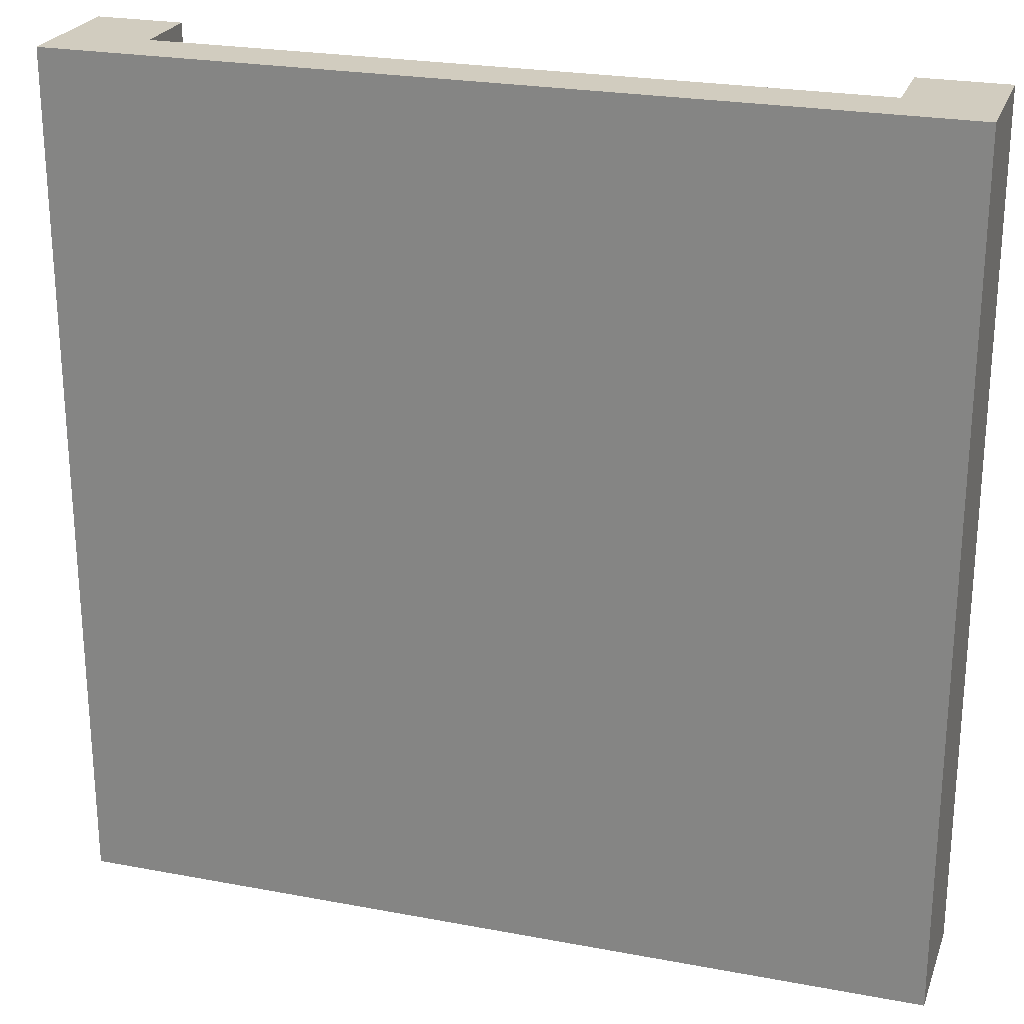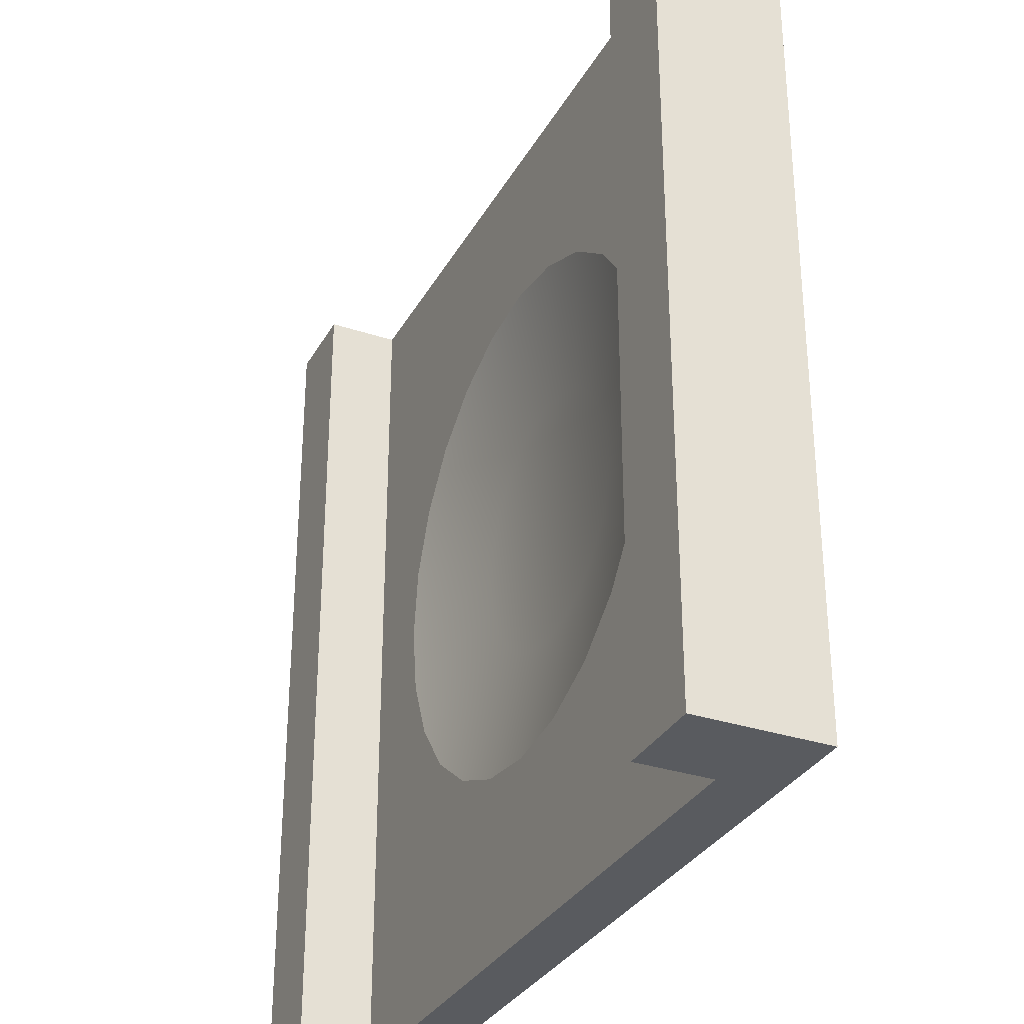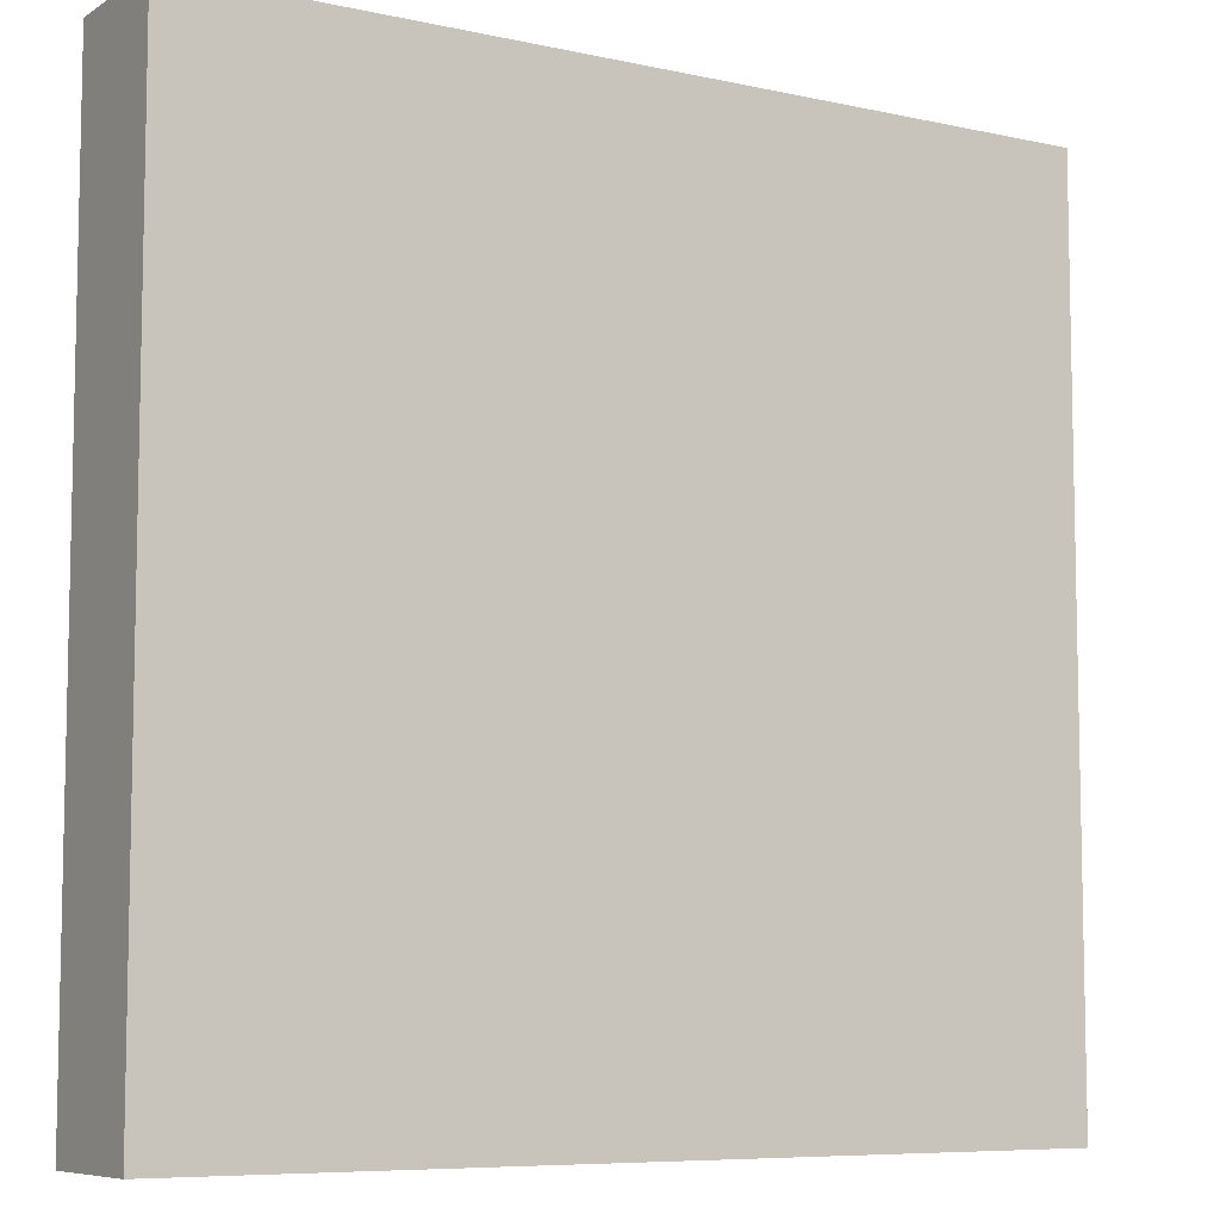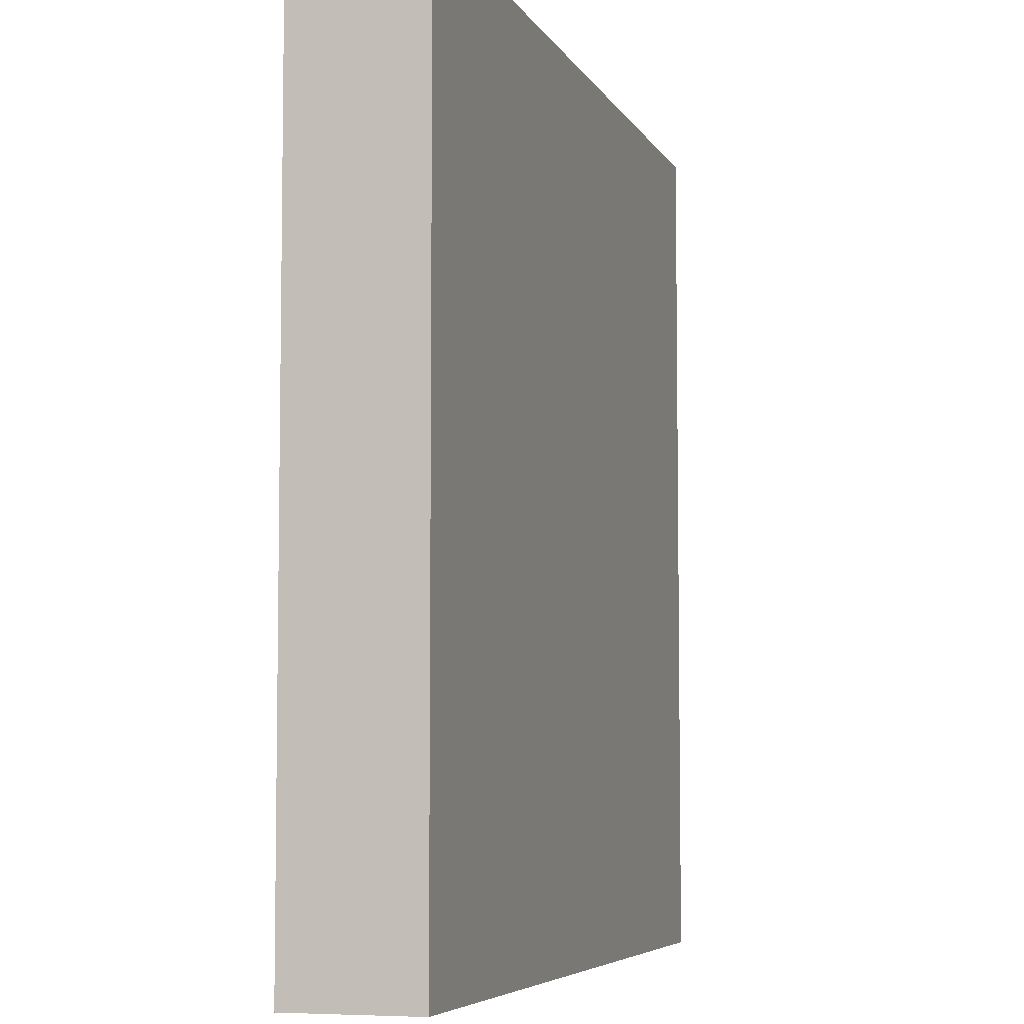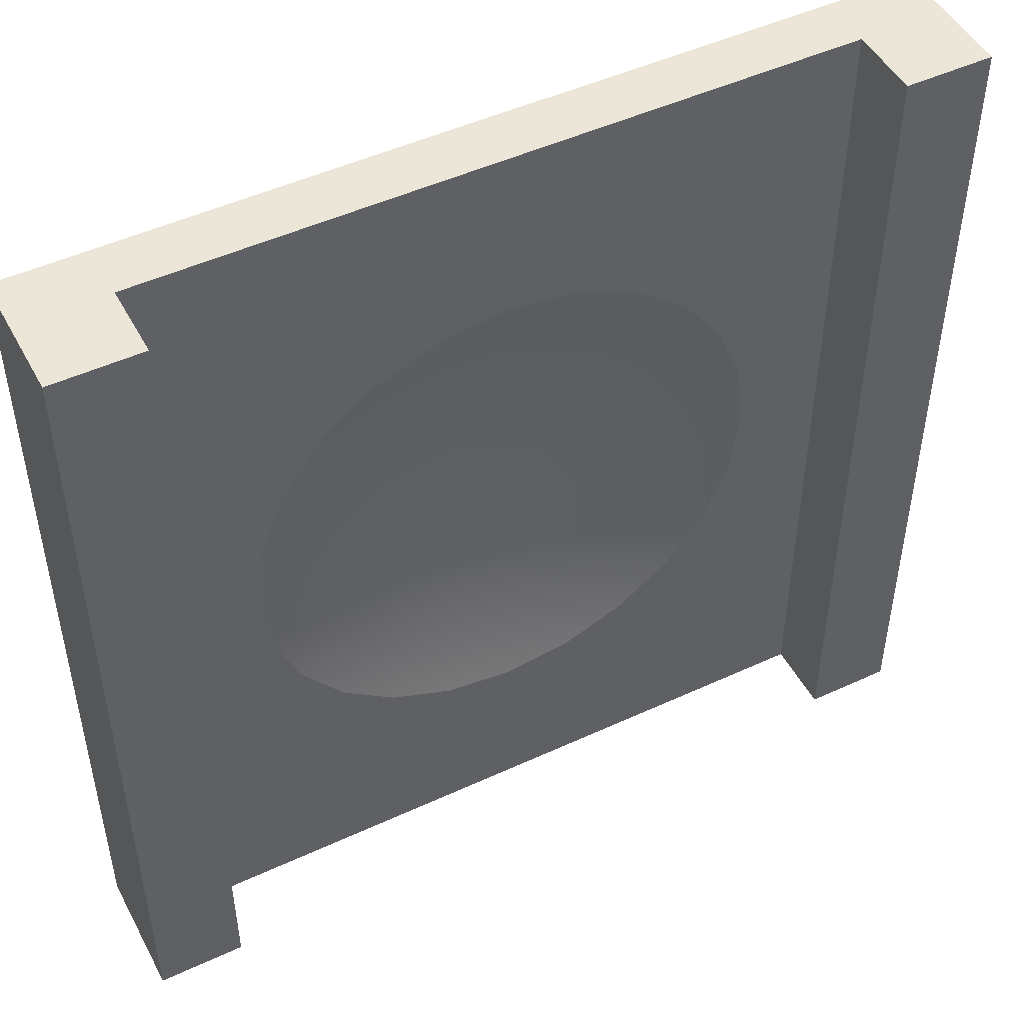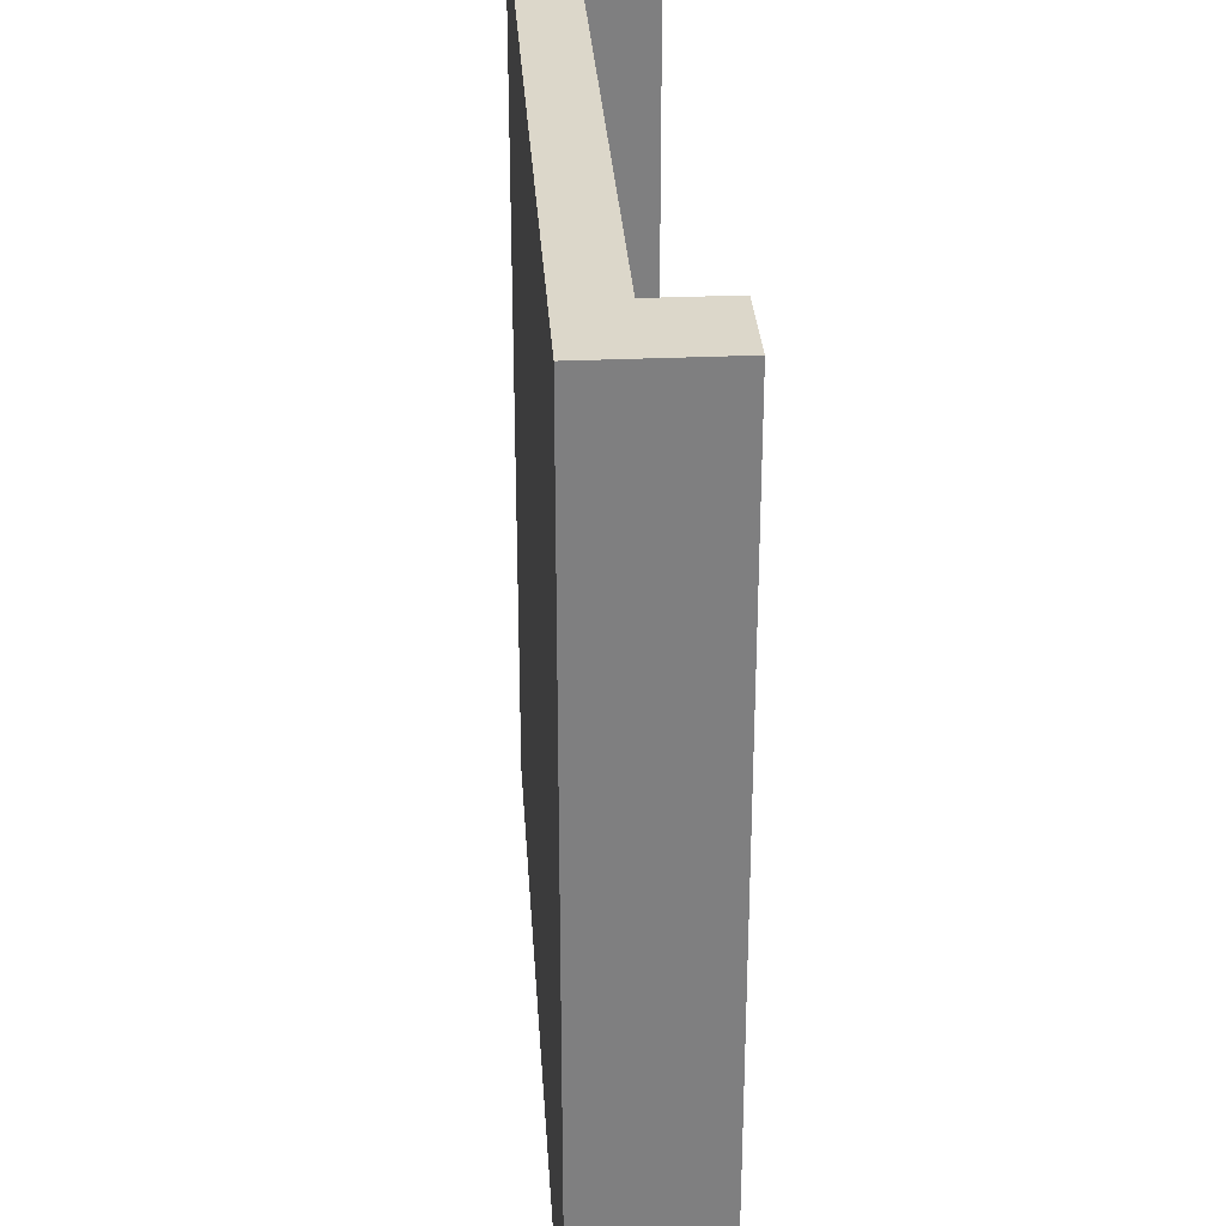
<metadata>
{"format":"obj","ext":"obj","renderer":"f3d","projection":"perspective","resolution":1024,"background":"white","views":[{"elev":24.2,"azim":17.3,"up":"+Z"},{"elev":-32.0,"azim":-115.0,"up":"+Z"},{"elev":-7.6,"azim":-31.7,"up":"+Z"},{"elev":-5.9,"azim":-73.3,"up":"+Z"},{"elev":48.7,"azim":152.7,"up":"+Z"},{"elev":30.6,"azim":86.3,"up":"+Z"}]}
</metadata>
<code>
g bump-down-walls
v 0.4 0.1467 0.5 1 1 1
v 0.5 0.1467 0.5 1 1 1
v 0.4 0.06333 0.5 1 1 1
v 0.5 0 0.5 1 1 1
v -0.5 0 0.5 1 1 1
v -0.4 0.06333 0.5 1 1 1
v -0.5 0.1467 0.5 1 1 1
v -0.4 0.1467 0.5 1 1 1
v 0.5 0 -0.5 1 1 1
v -0.5 0 -0.5 1 1 1
v 0.5 0.1467 -0.5 1 1 1
v -0.4 0.1467 -0.5 1 1 1
v -0.5 0.1467 -0.5 1 1 1
v 0.4 0.1467 -0.5 1 1 1
v 0.4 0.06333 -0.5 1 1 1
v -0.4 0.06333 -0.5 1 1 1
v -0.2897 0.06333 0.07764 1 1 1
v -0.2598 0.06333 0.15 1 1 1
v -0.2121 0.06333 0.2121 1 1 1
v -0.15 0.06333 0.2598 1 1 1
v -0.07764 0.06333 0.2897 1 1 1
v 0 0.06333 0.3 1 1 1
v 0.07764 0.06333 0.2897 1 1 1
v -0.3 0.06333 0 1 1 1
v 0.15 0.06333 0.2598 1 1 1
v -0.2897 0.06333 -0.07764 1 1 1
v -0.2598 0.06333 -0.15 1 1 1
v -0.2121 0.06333 -0.2121 1 1 1
v 0.2121 0.06333 0.2121 1 1 1
v -0.15 0.06333 -0.2598 1 1 1
v 0.2598 0.06333 0.15 1 1 1
v -0.07764 0.06333 -0.2897 1 1 1
v 0.2897 0.06333 0.07764 1 1 1
v 0.3 0.06333 0 1 1 1
v 0.2897 0.06333 -0.07764 1 1 1
v 0 0.06333 -0.3 1 1 1
v 0.07764 0.06333 -0.2897 1 1 1
v 0.15 0.06333 -0.2598 1 1 1
v 0.2598 0.06333 -0.15 1 1 1
v 0.2121 0.06333 -0.2121 1 1 1
v 0.2897 0.06333 0.07764 1 1 1
v 0.2598 0.06333 0.15 1 1 1
v 0.1449 0.03 0.03882 1 1 1
v 0.1299 0.03 0.07499 1 1 1
v 0.15 0.03 0 1 1 1
v 0.1449 0.03 -0.03882 1 1 1
v 0.1299 0.03 -0.07499 1 1 1
v 0.1061 0.03 -0.1061 1 1 1
v 0.1061 0.03 0.1061 1 1 1
v 0.07499 0.03 -0.1299 1 1 1
v 0.07499 0.03 0.1299 1 1 1
v 0.03882 0.03 -0.1449 1 1 1
v 0.03882 0.03 0.1449 1 1 1
v 0 0.03 -0.15 1 1 1
v 0 0.03 0.15 1 1 1
v -0.03882 0.03 -0.1449 1 1 1
v -0.03882 0.03 0.1449 1 1 1
v -0.07499 0.03 -0.1299 1 1 1
v -0.07499 0.03 0.1299 1 1 1
v -0.1061 0.03 -0.1061 1 1 1
v -0.1061 0.03 0.1061 1 1 1
v -0.1299 0.03 -0.07499 1 1 1
v -0.1299 0.03 0.07499 1 1 1
v -0.1449 0.03 -0.03882 1 1 1
v -0.1449 0.03 0.03882 1 1 1
v -0.15 0.03 0 1 1 1
v 0 0.06333 0.3 1 1 1
v -0.07764 0.06333 0.2897 1 1 1
v -0.15 0.06333 -0.2598 1 1 1
v -0.2121 0.06333 -0.2121 1 1 1
v -0.2121 0.06333 0.2121 1 1 1
v -0.2598 0.06333 0.15 1 1 1
v -0.07764 0.06333 -0.2897 1 1 1
v -0.2598 0.06333 -0.15 1 1 1
v -0.2897 0.06333 -0.07764 1 1 1
v 0.2897 0.06333 -0.07764 1 1 1
v 0.2598 0.06333 -0.15 1 1 1
v 0.3 0.06333 0 1 1 1
v 0.15 0.06333 -0.2598 1 1 1
v 0.07764 0.06333 -0.2897 1 1 1
v 0.2121 0.06333 -0.2121 1 1 1
v -0.2897 0.06333 0.07764 1 1 1
v -0.3 0.06333 0 1 1 1
v -0.15 0.06333 0.2598 1 1 1
v 0.07764 0.06333 0.2897 1 1 1
v 0.2121 0.06333 0.2121 1 1 1
v 0.15 0.06333 0.2598 1 1 1
f 3 2 1
f 3 4 2
f 4 3 5
f 6 5 3
f 5 6 7
f 7 6 8
f 4 10 9
f 10 4 5
f 2 9 11
f 9 2 4
f 13 8 12
f 8 13 7
f 5 13 10
f 13 5 7
f 14 2 11
f 2 14 1
f 3 14 15
f 14 3 1
f 8 16 12
f 16 8 6
f 16 13 12
f 16 10 13
f 10 16 9
f 15 9 16
f 9 15 11
f 11 15 14
f 6 18 17
f 6 19 18
f 6 20 19
f 6 21 20
f 6 22 21
f 6 23 22
f 6 17 24
f 6 25 23
f 6 24 16
f 26 16 24
f 27 16 26
f 3 25 6
f 28 16 27
f 25 3 29
f 30 16 28
f 29 3 31
f 32 16 30
f 31 3 33
f 33 3 34
f 3 35 34
f 36 16 32
f 37 16 36
f 38 16 37
f 15 35 3
f 38 15 16
f 35 15 39
f 40 15 38
f 39 15 40
f 43 42 41
f 42 43 44
f 46 43 45
f 43 46 47
f 43 47 44
f 44 47 48
f 44 48 49
f 49 48 50
f 49 50 51
f 51 50 52
f 51 52 53
f 53 52 54
f 53 54 55
f 55 54 56
f 55 56 57
f 57 56 58
f 57 58 59
f 59 58 60
f 59 60 61
f 61 60 62
f 61 62 63
f 63 62 64
f 63 64 65
f 65 64 66
f 55 68 67
f 68 55 57
f 69 60 58
f 60 69 70
f 63 71 61
f 71 63 72
f 73 58 56
f 58 73 69
f 74 64 62
f 64 74 75
f 77 46 76
f 46 77 47
f 76 45 78
f 45 76 46
f 45 41 78
f 41 45 43
f 80 50 79
f 50 80 52
f 36 52 80
f 52 36 54
f 70 62 60
f 62 70 74
f 73 54 36
f 54 73 56
f 79 48 81
f 48 79 50
f 66 82 65
f 82 66 83
f 59 68 57
f 68 59 84
f 53 67 85
f 67 53 55
f 65 72 63
f 72 65 82
f 61 84 59
f 84 61 71
f 49 87 86
f 87 49 51
f 75 66 64
f 66 75 83
f 81 47 77
f 47 81 48
f 51 85 87
f 85 51 53
f 44 86 42
f 86 44 49
g bump-down-walls
f 3 2 1
f 3 4 2
f 4 3 5
f 6 5 3
f 5 6 7
f 7 6 8
f 4 10 9
f 10 4 5
f 2 9 11
f 9 2 4
f 13 8 12
f 8 13 7
f 5 13 10
f 13 5 7
f 14 2 11
f 2 14 1
f 3 14 15
f 14 3 1
f 8 16 12
f 16 8 6
f 16 13 12
f 16 10 13
f 10 16 9
f 15 9 16
f 9 15 11
f 11 15 14
f 6 18 17
f 6 19 18
f 6 20 19
f 6 21 20
f 6 22 21
f 6 23 22
f 6 17 24
f 6 25 23
f 6 24 16
f 26 16 24
f 27 16 26
f 3 25 6
f 28 16 27
f 25 3 29
f 30 16 28
f 29 3 31
f 32 16 30
f 31 3 33
f 33 3 34
f 3 35 34
f 36 16 32
f 37 16 36
f 38 16 37
f 15 35 3
f 38 15 16
f 35 15 39
f 40 15 38
f 39 15 40
f 43 42 41
f 42 43 44
f 46 43 45
f 43 46 47
f 43 47 44
f 44 47 48
f 44 48 49
f 49 48 50
f 49 50 51
f 51 50 52
f 51 52 53
f 53 52 54
f 53 54 55
f 55 54 56
f 55 56 57
f 57 56 58
f 57 58 59
f 59 58 60
f 59 60 61
f 61 60 62
f 61 62 63
f 63 62 64
f 63 64 65
f 65 64 66
f 55 68 67
f 68 55 57
f 69 60 58
f 60 69 70
f 63 71 61
f 71 63 72
f 73 58 56
f 58 73 69
f 74 64 62
f 64 74 75
f 77 46 76
f 46 77 47
f 76 45 78
f 45 76 46
f 45 41 78
f 41 45 43
f 80 50 79
f 50 80 52
f 36 52 80
f 52 36 54
f 70 62 60
f 62 70 74
f 73 54 36
f 54 73 56
f 79 48 81
f 48 79 50
f 66 82 65
f 82 66 83
f 59 68 57
f 68 59 84
f 53 67 85
f 67 53 55
f 65 72 63
f 72 65 82
f 61 84 59
f 84 61 71
f 49 87 86
f 87 49 51
f 75 66 64
f 66 75 83
f 81 47 77
f 47 81 48
f 51 85 87
f 85 51 53
f 44 86 42
f 86 44 49

</code>
